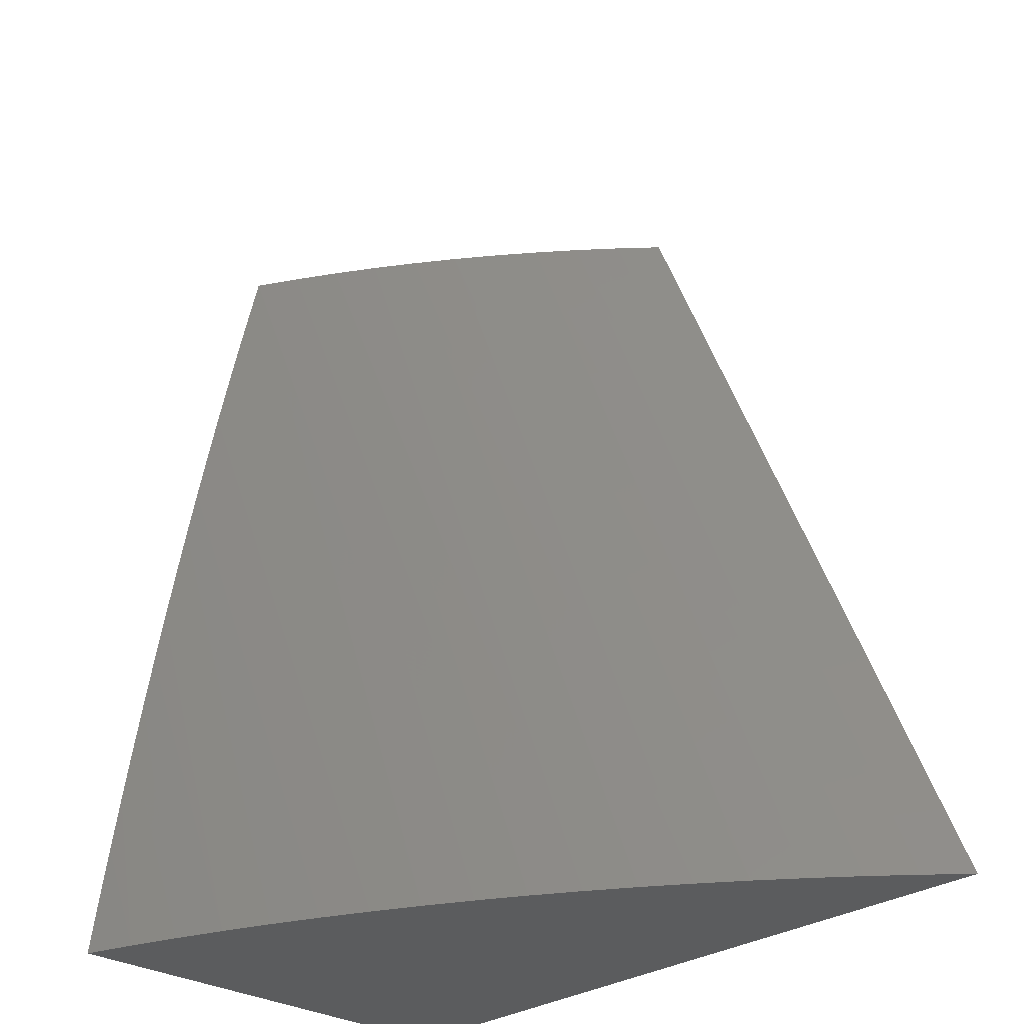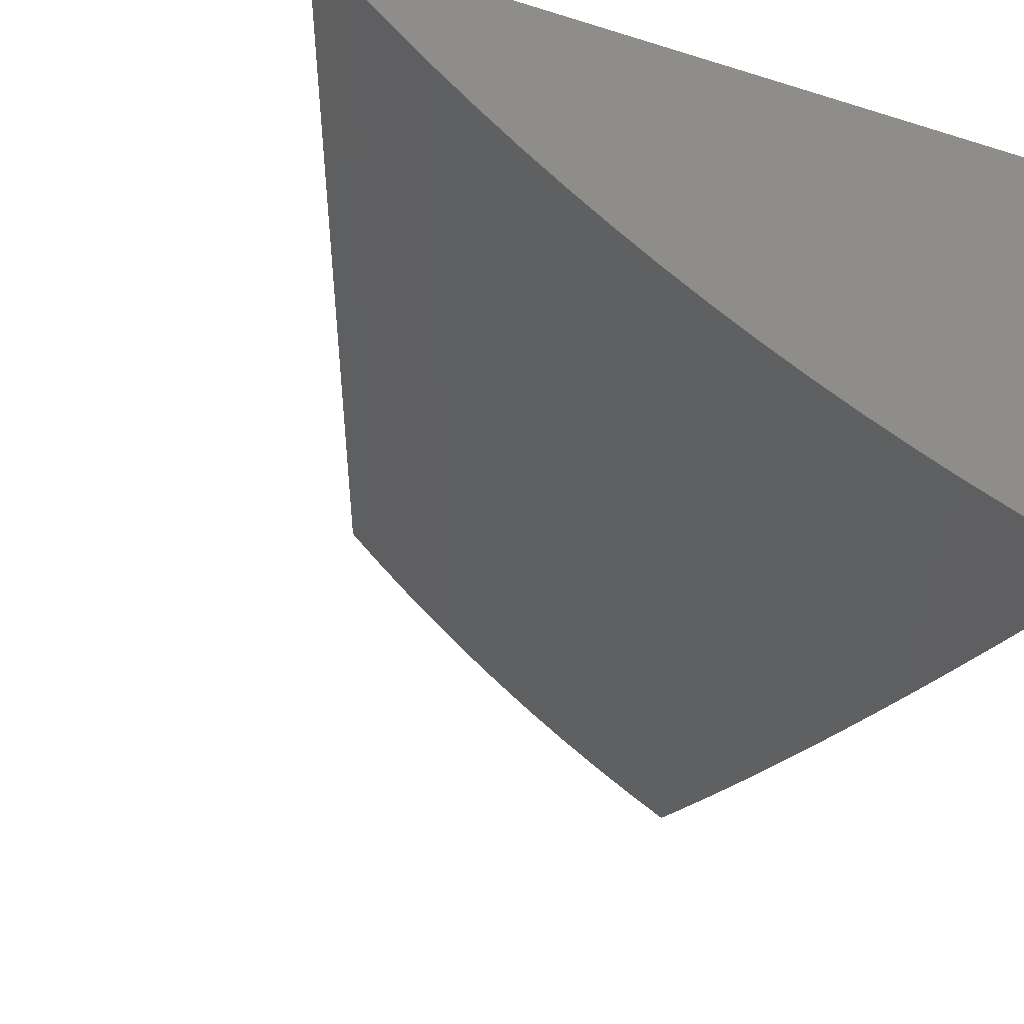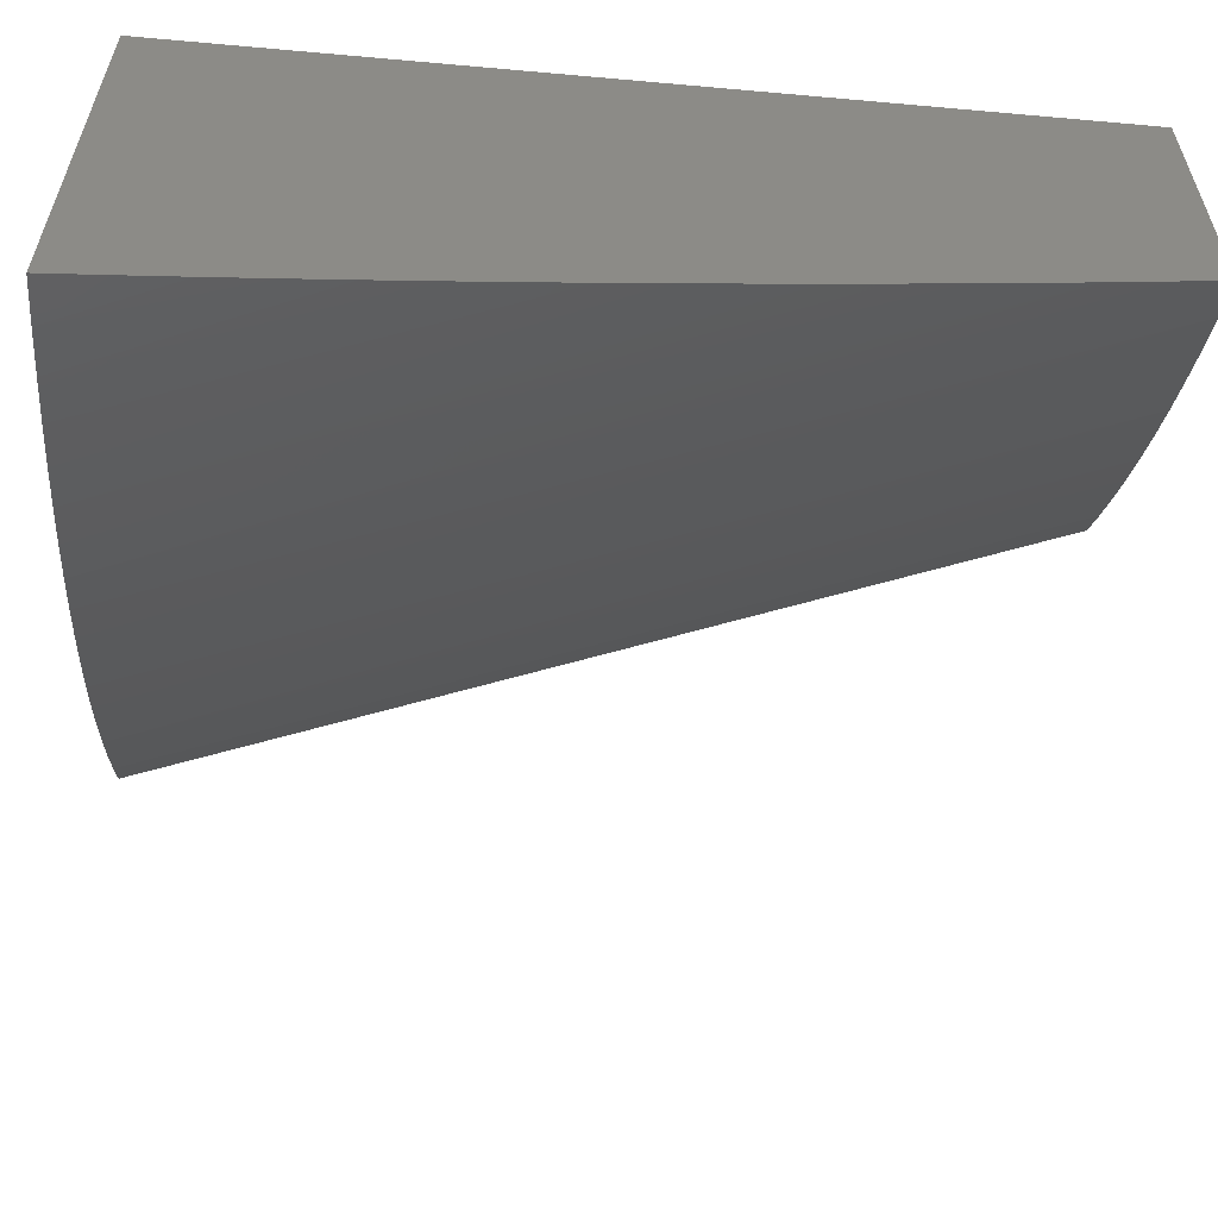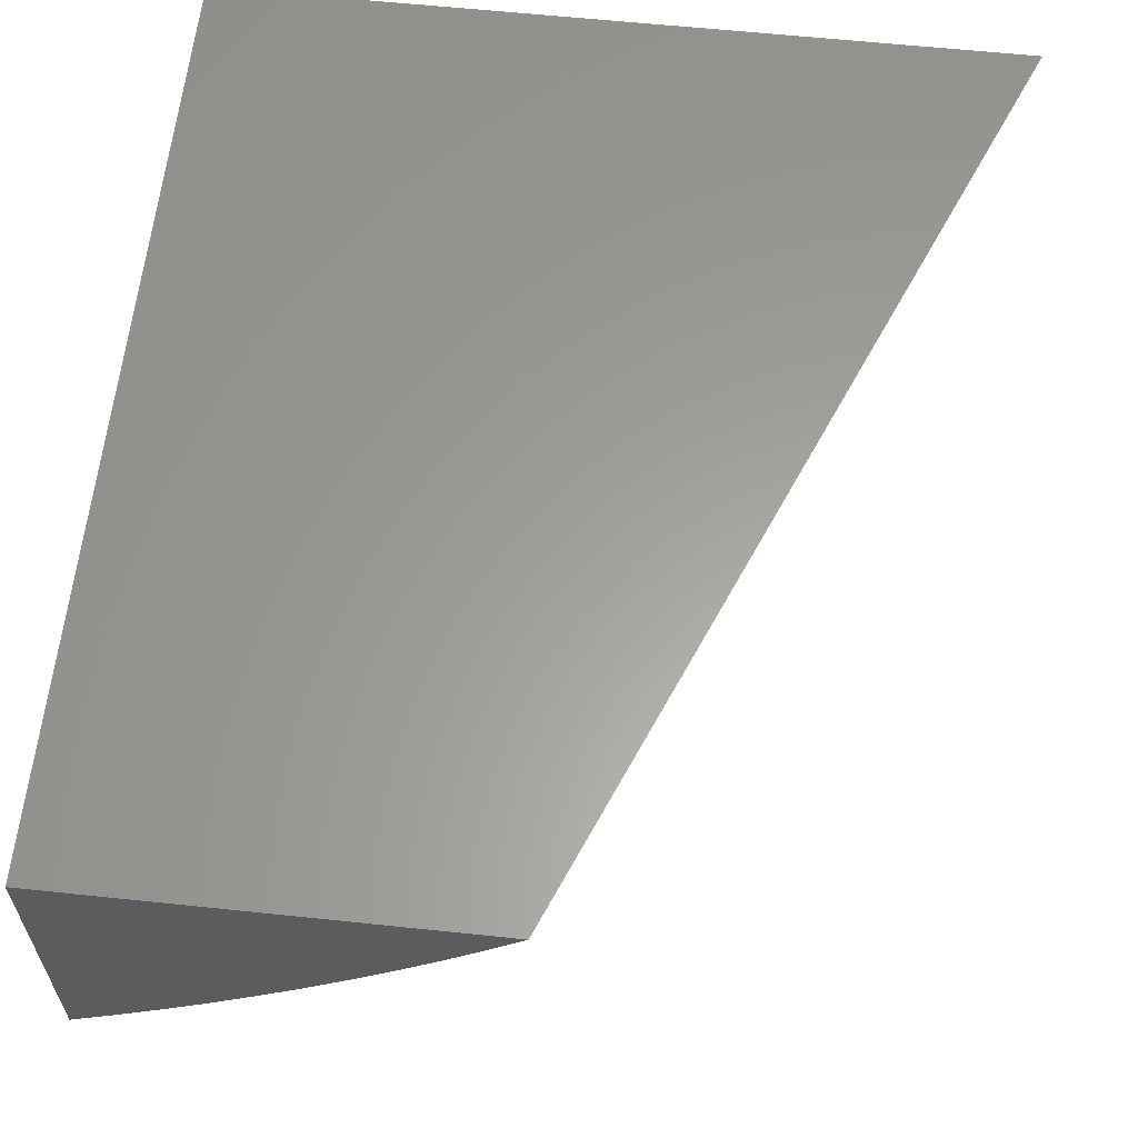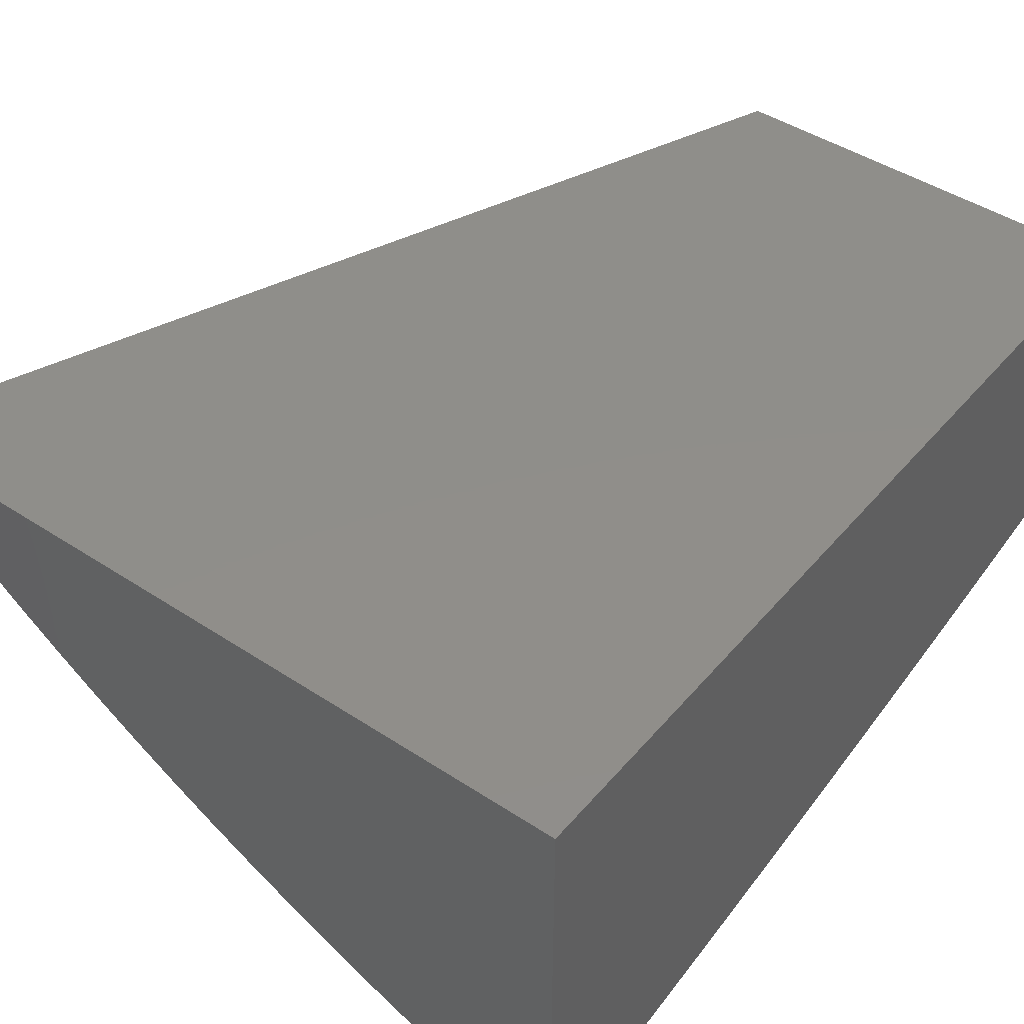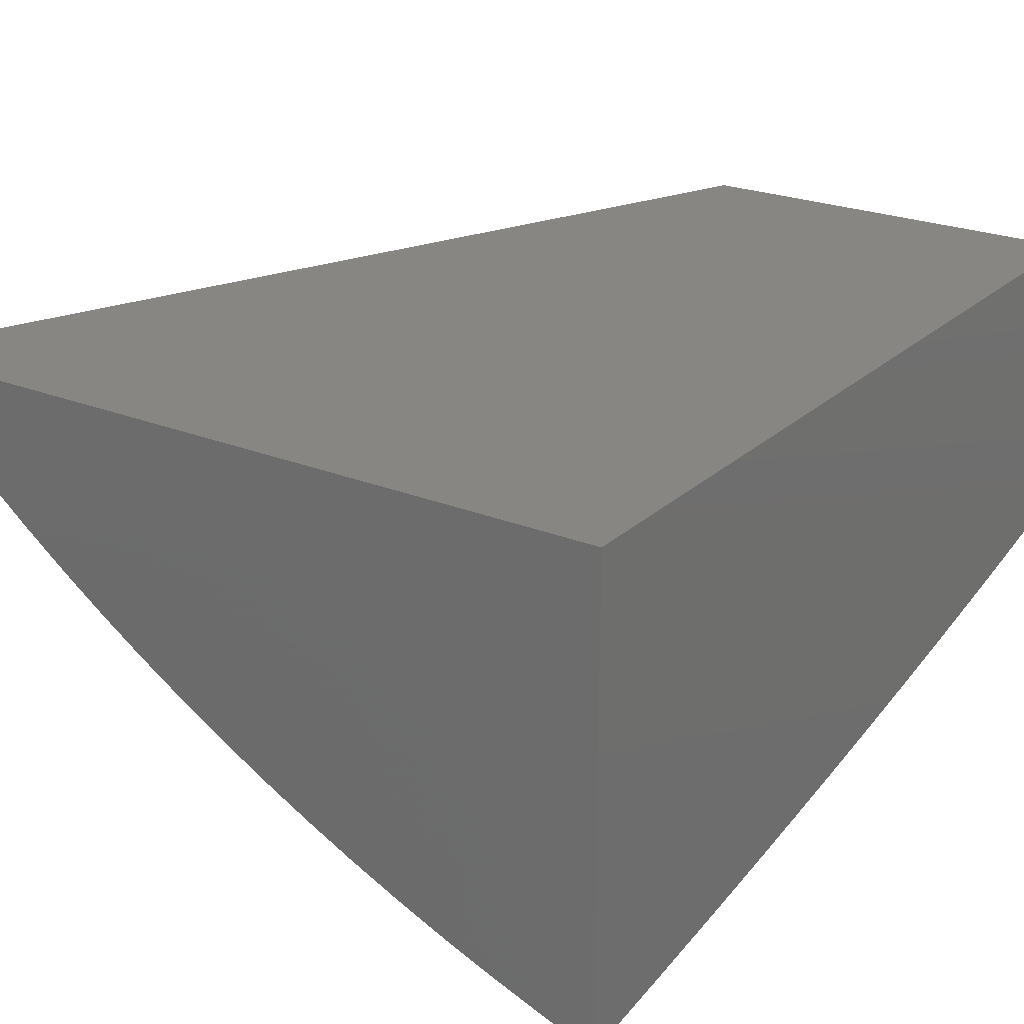
<metadata>
{"format":"stl","ext":"stl","renderer":"f3d","projection":"perspective","resolution":1024,"background":"white","views":[{"elev":-28.7,"azim":-133.7,"up":"+Y"},{"elev":-32.9,"azim":-23.1,"up":"+Z"},{"elev":-57.9,"azim":84.7,"up":"+Z"},{"elev":61.1,"azim":-173.9,"up":"+Z"},{"elev":44.9,"azim":37.4,"up":"+Z"},{"elev":23.9,"azim":34.1,"up":"+Z"}]}
</metadata>
<code>
# stl→obj: 46 verts, 88 faces
v 11.55 32 -1
v 11.59 32 -1.038
v 11.14 31 -1
v 11.18 31 -1.04
v 11.63 32 -1.076
v 11.23 31 -1.08
v 11.68 32 -1.112
v 11.27 31 -1.118
v 11.72 32 -1.148
v 11.32 31 -1.155
v 11.76 32 -1.182
v 11.36 31 -1.19
v 11.81 32 -1.215
v 11.41 31 -1.225
v 11.86 32 -1.247
v 11.46 31 -1.258
v 11.9 32 -1.278
v 11.51 31 -1.29
v 11.95 32 -1.307
v 11.56 31 -1.32
v 12 32 -1.336
v 11.61 31 -1.35
v 12 31.94 -1.349
v 12 31.88 -1.363
v 11.67 31 -1.378
v 12 31.82 -1.375
v 12 31.76 -1.388
v 11.72 31 -1.404
v 12 31.7 -1.4
v 12 31.64 -1.412
v 12 31.57 -1.424
v 11.78 31 -1.429
v 12 31.51 -1.435
v 12 31.45 -1.447
v 11.83 31 -1.453
v 12 31.39 -1.457
v 12 31.32 -1.468
v 11.89 31 -1.475
v 12 31.26 -1.478
v 12 31.19 -1.488
v 11.94 31 -1.496
v 12 31.13 -1.497
v 12 31.07 -1.506
v 12 31 -1.515
v 12 32 -1
v 12 31 -1
f 1 2 3
f 3 2 4
f 4 2 5
f 4 5 6
f 6 5 7
f 6 7 8
f 8 7 9
f 8 9 10
f 10 9 11
f 10 11 12
f 12 11 13
f 12 13 14
f 14 13 15
f 14 15 16
f 16 15 17
f 16 17 18
f 18 17 19
f 18 19 20
f 20 19 21
f 20 21 22
f 22 21 23
f 22 23 24
f 22 24 25
f 25 24 26
f 25 26 27
f 25 27 28
f 28 27 29
f 28 29 30
f 30 31 28
f 28 31 32
f 32 31 33
f 32 33 34
f 32 34 35
f 35 34 36
f 35 36 37
f 35 37 38
f 38 37 39
f 38 39 40
f 38 40 41
f 41 40 42
f 41 42 43
f 43 44 41
f 21 19 45
f 45 19 17
f 45 17 15
f 15 13 45
f 45 13 11
f 45 11 9
f 9 7 45
f 45 7 5
f 45 5 2
f 2 1 45
f 3 46 1
f 1 46 45
f 3 4 46
f 46 4 6
f 46 6 8
f 8 10 46
f 46 10 12
f 46 12 14
f 14 16 46
f 46 16 18
f 46 18 20
f 20 22 46
f 46 22 25
f 46 25 28
f 28 32 46
f 46 32 35
f 46 35 38
f 38 41 46
f 46 41 44
f 44 43 46
f 46 43 42
f 46 42 40
f 40 39 46
f 46 39 37
f 46 37 36
f 36 34 46
f 46 34 33
f 46 33 31
f 31 30 46
f 46 30 29
f 46 29 45
f 45 29 27
f 45 27 26
f 26 24 45
f 45 24 23
f 45 23 21

</code>
